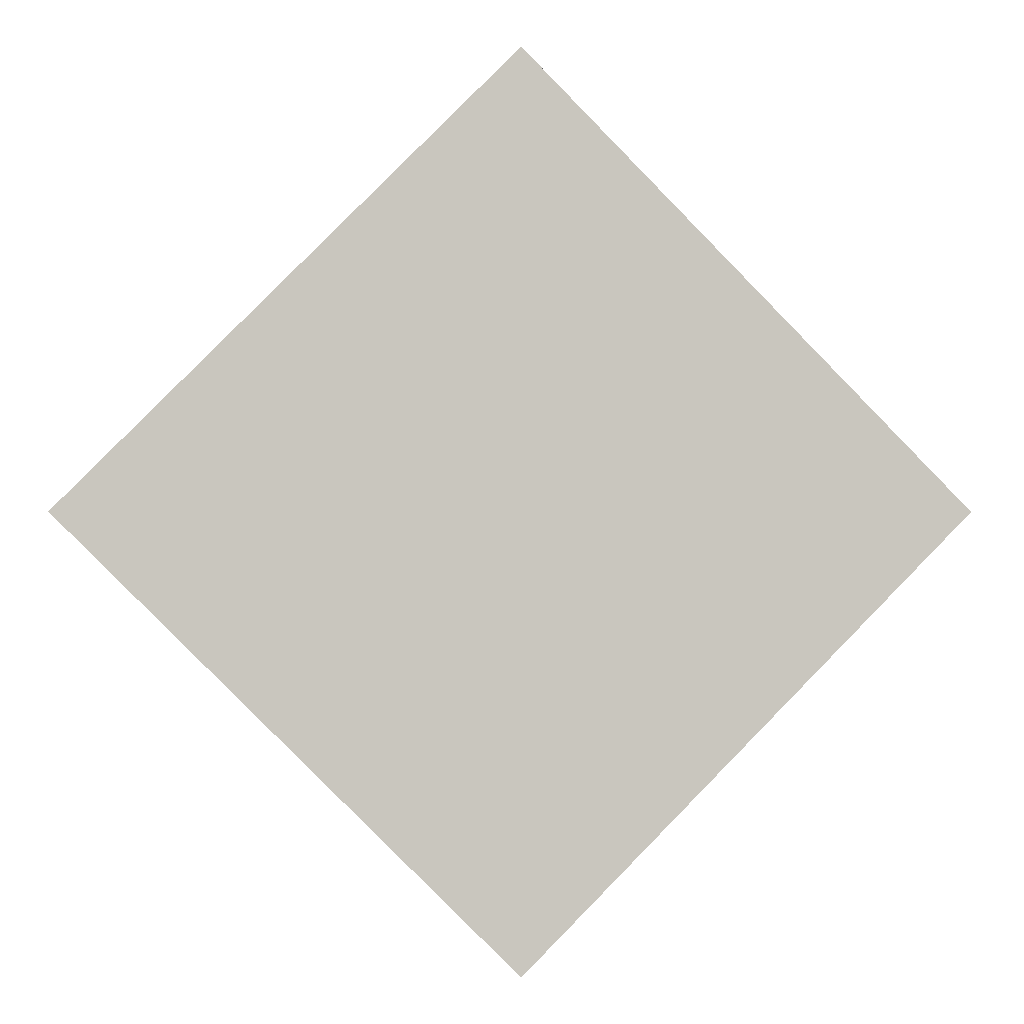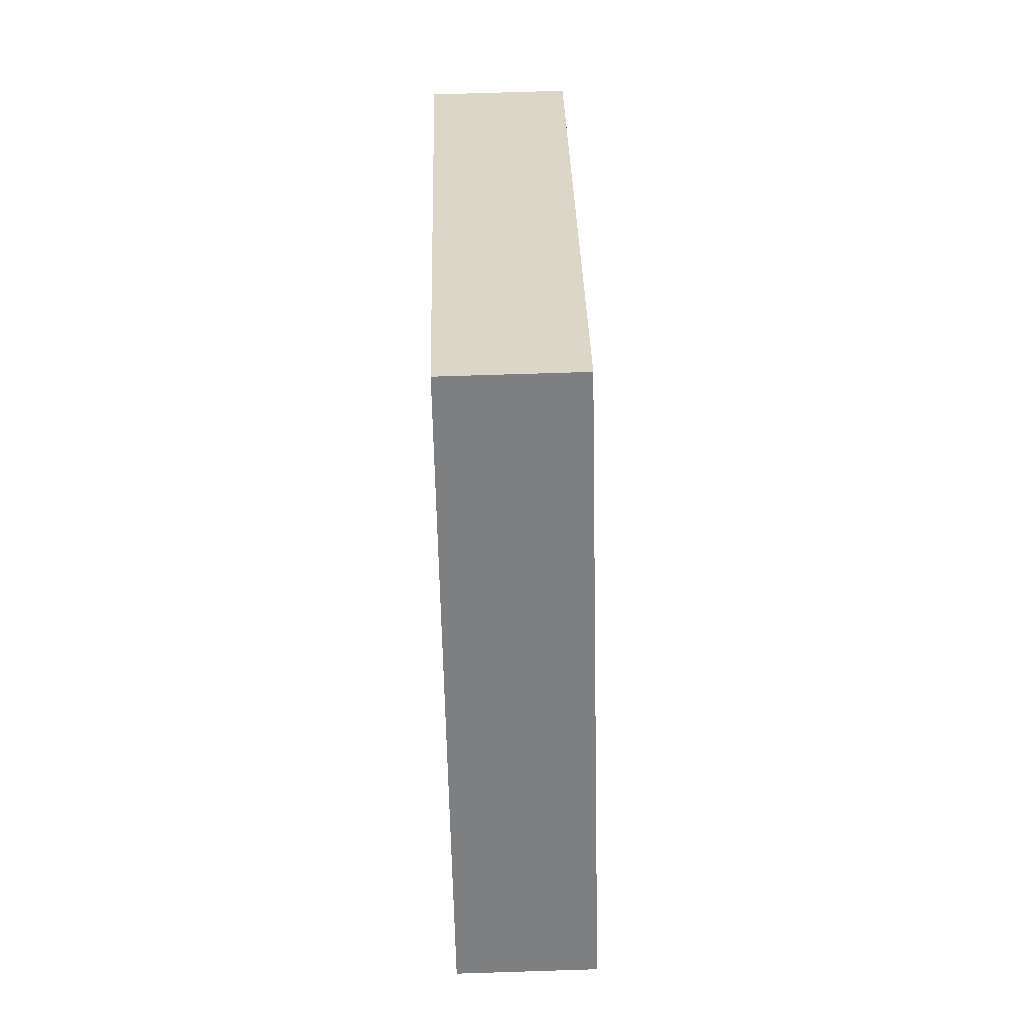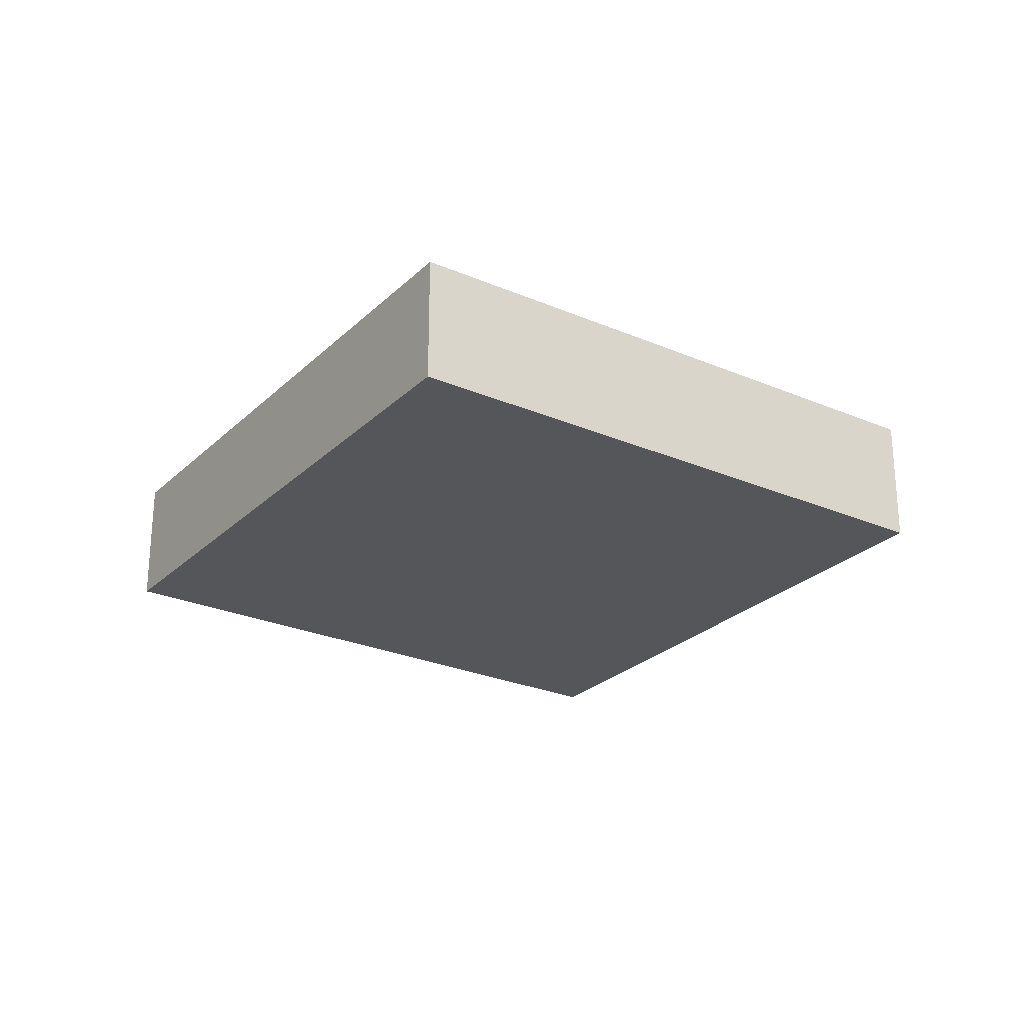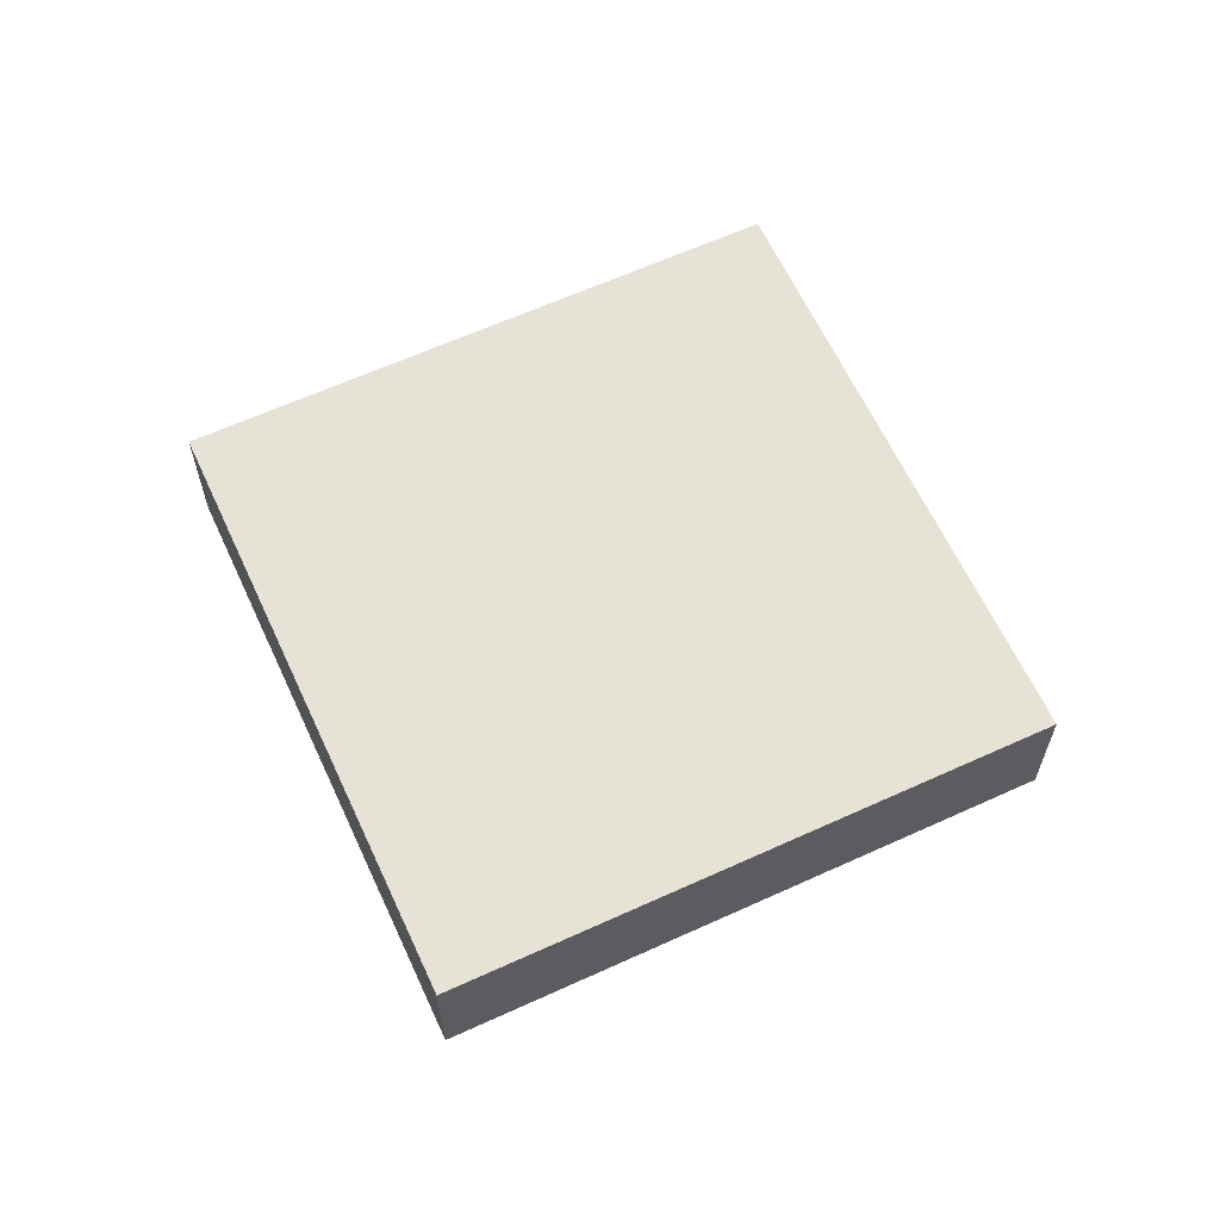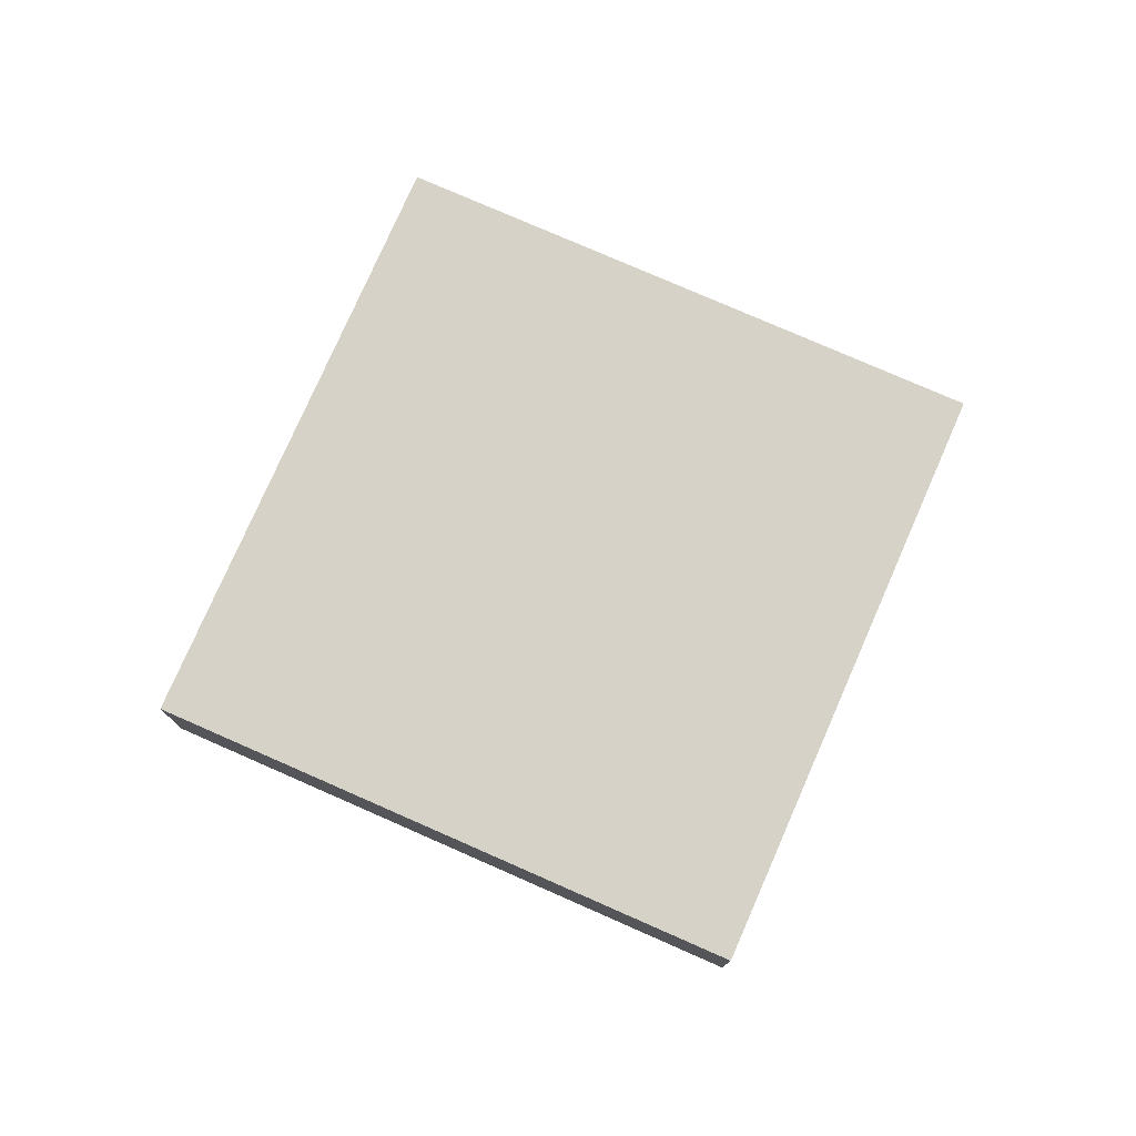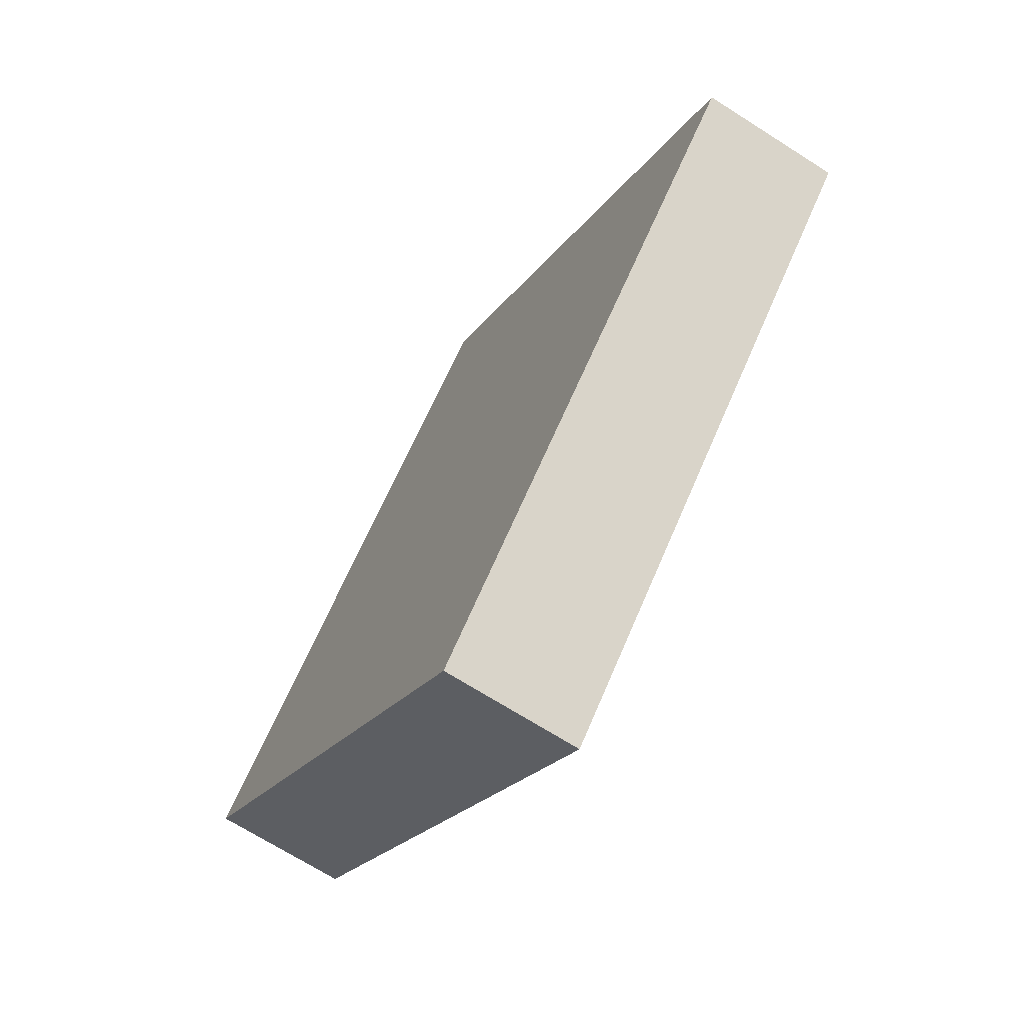
<metadata>
{"format":"obj","ext":"obj","renderer":"f3d","projection":"perspective","resolution":1024,"background":"white","views":[{"elev":-0.2,"azim":172.3,"up":"+Y"},{"elev":75.5,"azim":-91.8,"up":"+Y"},{"elev":-25.9,"azim":-169.4,"up":"+Z"},{"elev":62.9,"azim":-159.8,"up":"+Z"},{"elev":77.3,"azim":-111.3,"up":"+Z"},{"elev":-68.7,"azim":57.4,"up":"+Y"}]}
</metadata>
<code>
v  7.071 0 1.046
v  0 7.071 1.046
v  -7.071 0 1.046
v  0 -7.071 1.046
v  0 7.071 -1.046
v  -7.071 0 -1.046
v  7.071 0 -1.046
v  0 -7.071 -1.046
g pCube1
f 1 2 3
f 3 4 1
f 2 5 6
f 6 3 2
f 5 7 8
f 8 6 5
f 7 1 4
f 4 8 7
f 7 5 2
f 2 1 7
f 4 3 6
f 6 8 4

</code>
